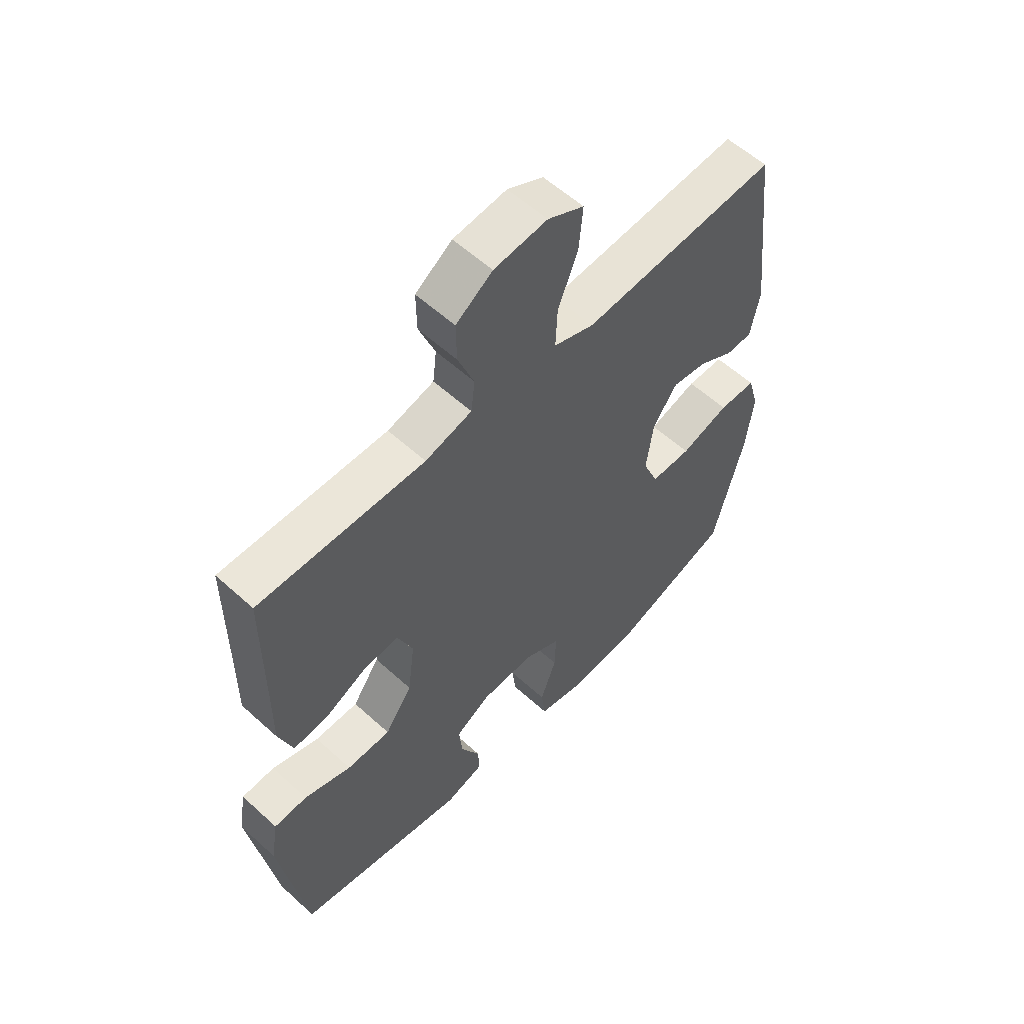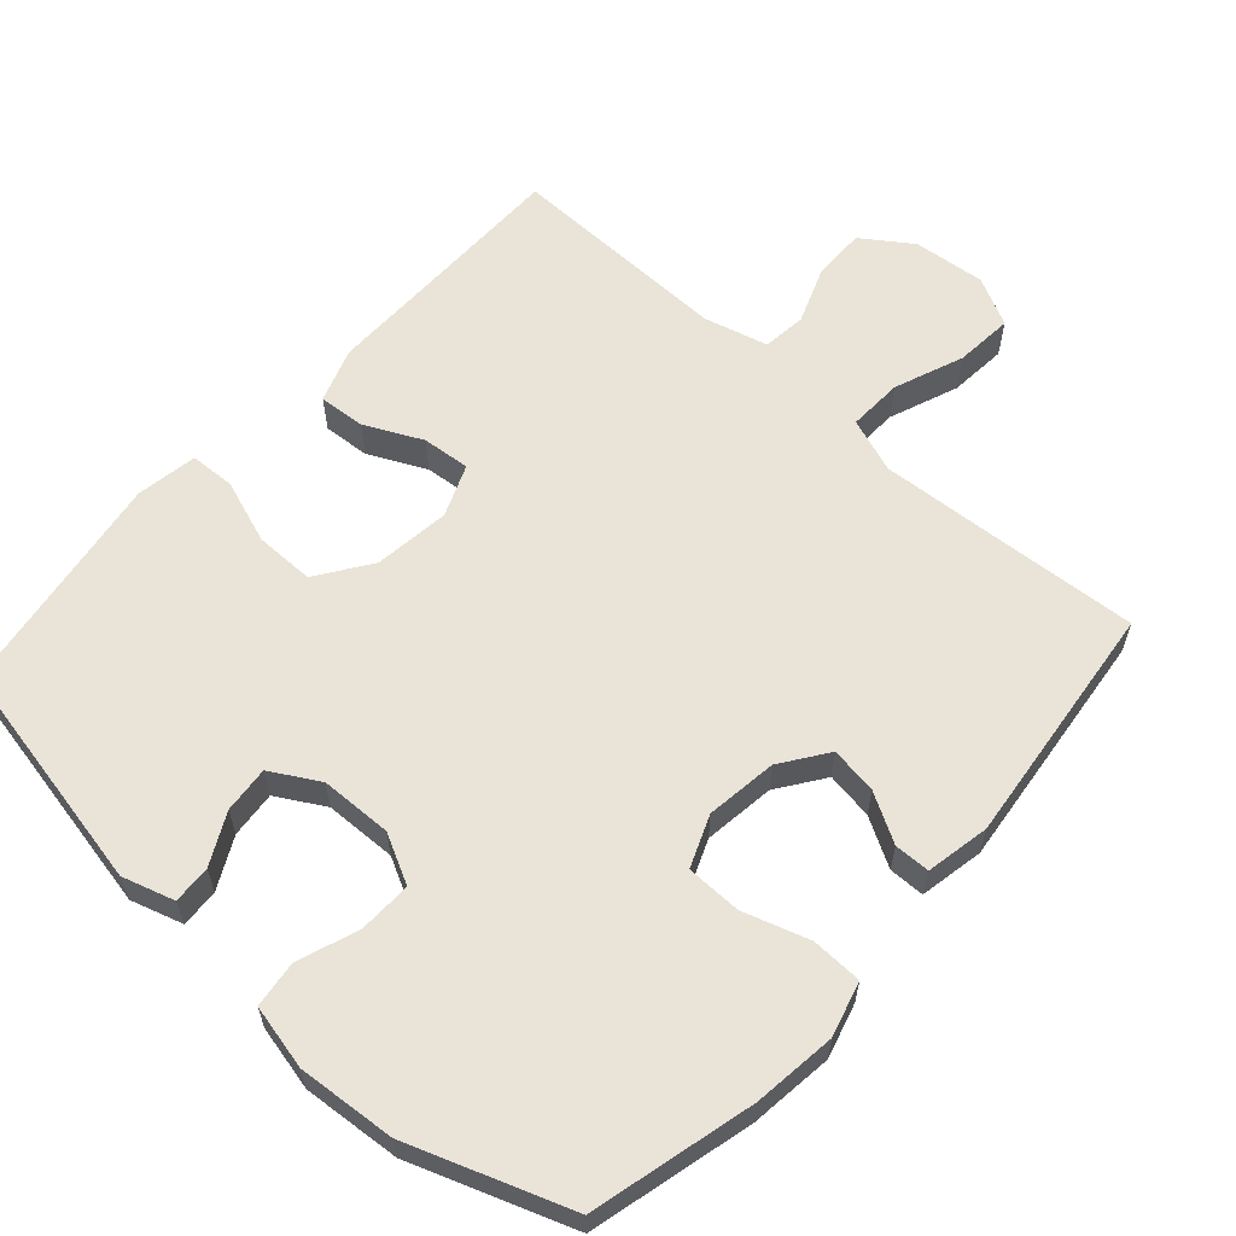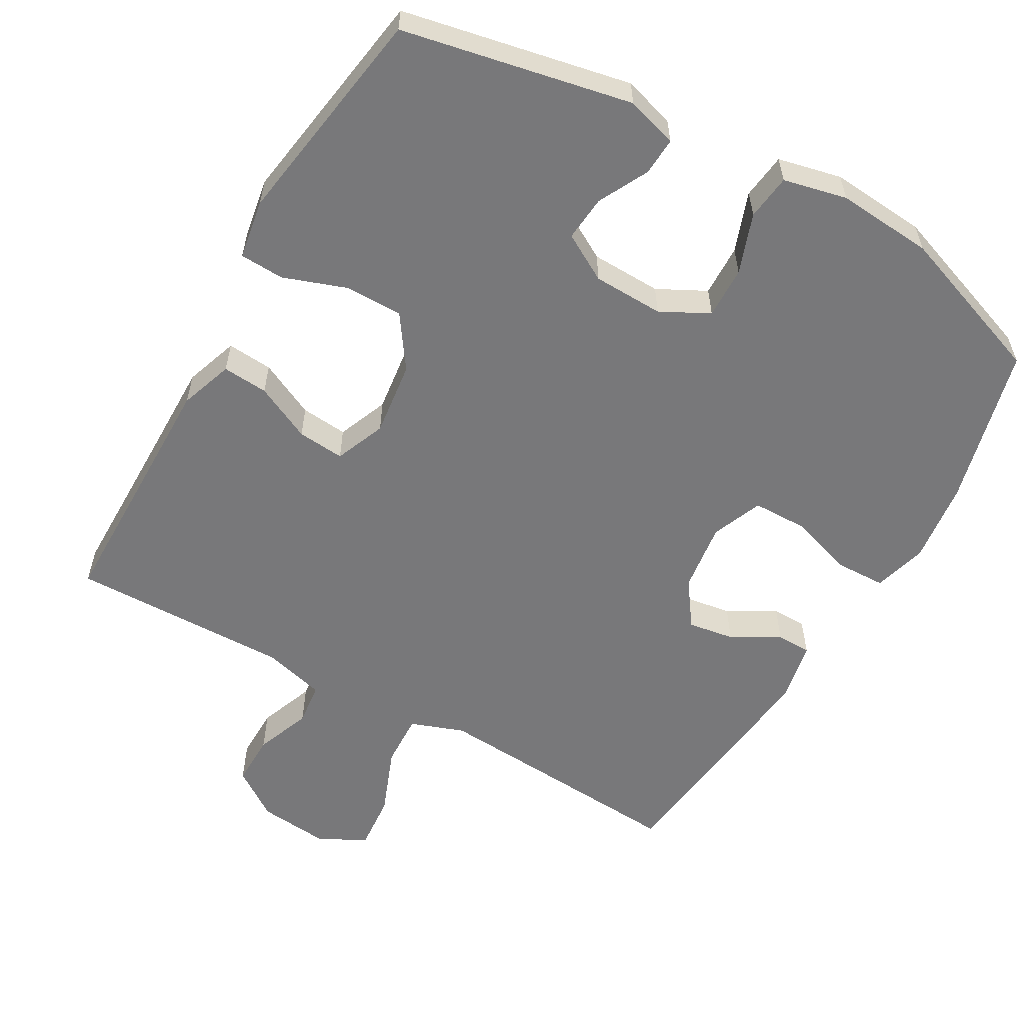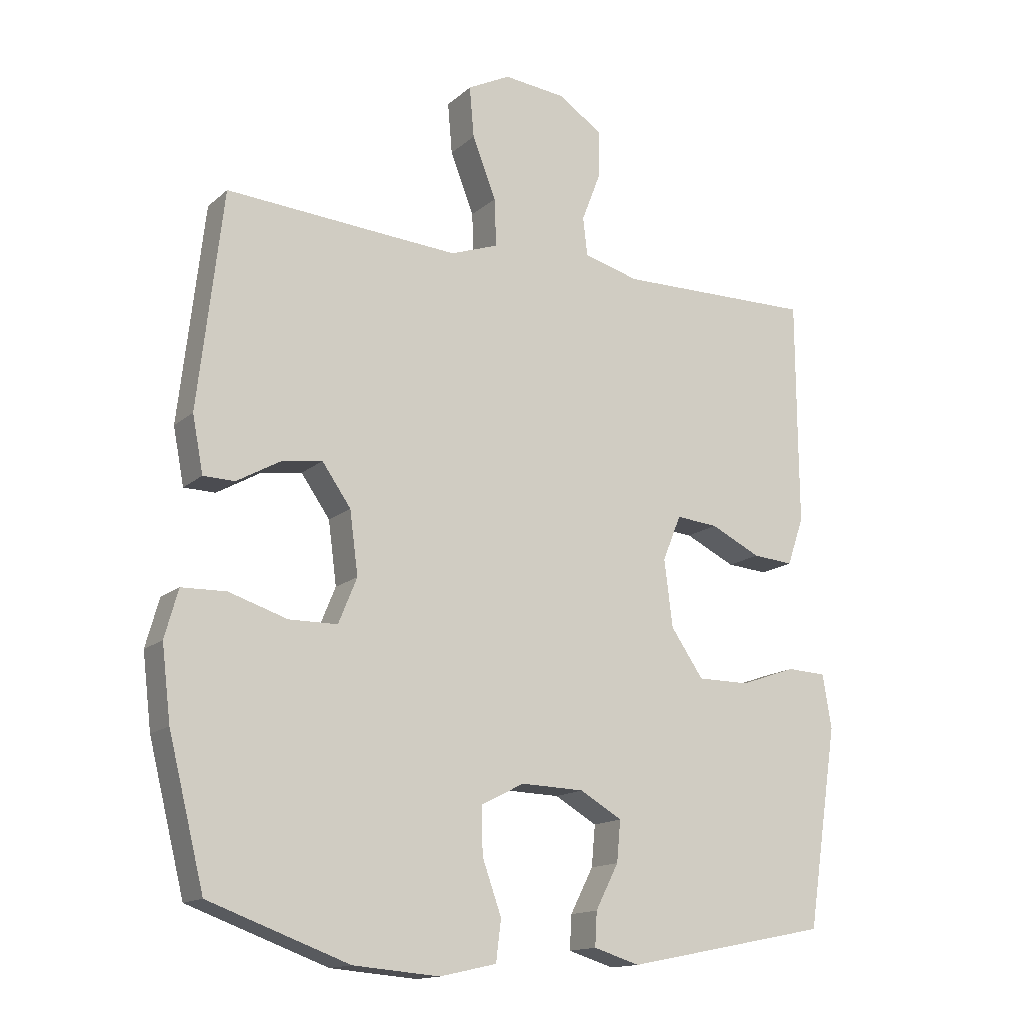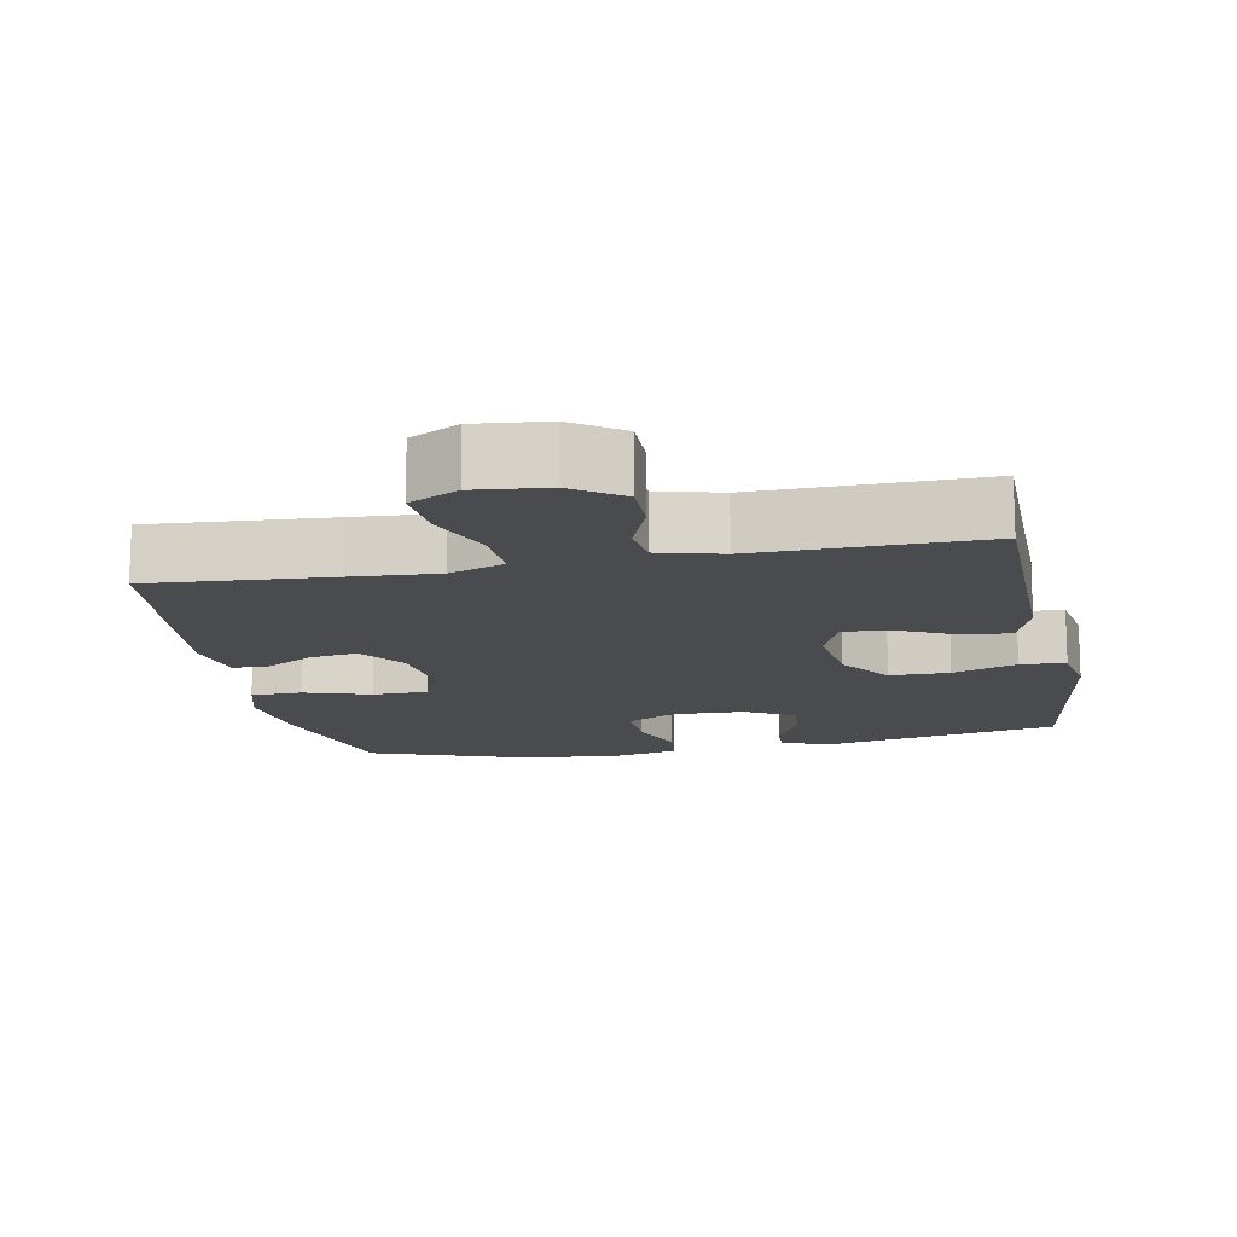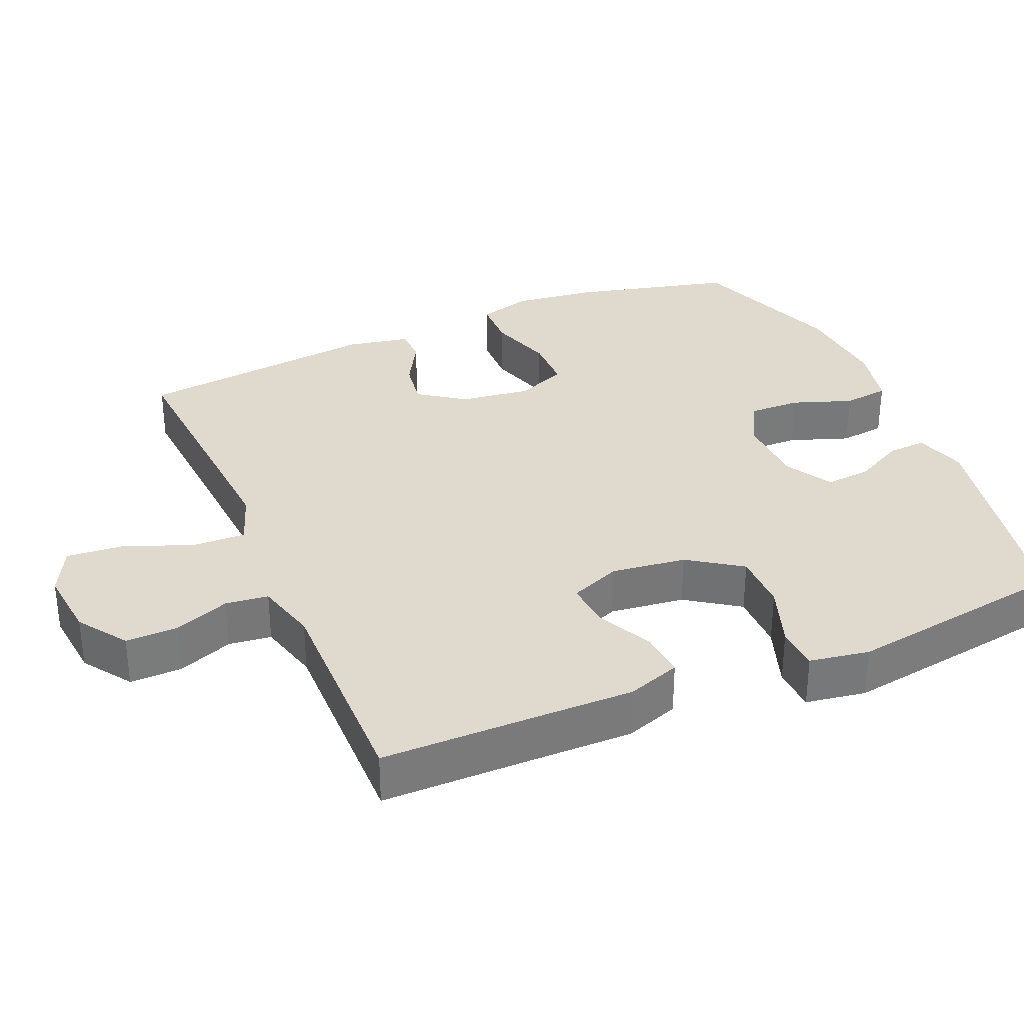
<metadata>
{"format":"obj","ext":"obj","renderer":"f3d","projection":"perspective","resolution":1024,"background":"white","views":[{"elev":57.8,"azim":133.3,"up":"+Z"},{"elev":60.8,"azim":-138.1,"up":"+Y"},{"elev":-57.5,"azim":150.4,"up":"+Y"},{"elev":-14.8,"azim":-30.0,"up":"+Z"},{"elev":-14.1,"azim":11.0,"up":"+Y"},{"elev":32.9,"azim":66.8,"up":"+Y"}]}
</metadata>
<code>
v -0.5 0.07 -0.5
v -0.556 0.07 -0.276
v -0.57 0.07 -0.161
v -0.549 0.07 -0.086
v -0.479 0.07 -0.084
v -0.388 0.07 -0.113
v -0.312 0.07 -0.112
v -0.283 0.07 -0.041
v -0.296 0.07 0.057
v -0.341 0.07 0.121
v -0.406 0.07 0.111
v -0.473 0.07 0.073
v -0.522 0.07 0.074
v -0.539 0.07 0.162
v -0.5 0.07 0.5
v -0.254 0.07 0.483
v -0.134 0.07 0.475
v -0.059 0.07 0.502
v -0.062 0.07 0.577
v -0.099 0.07 0.672
v -0.106 0.07 0.752
v -0.039 0.07 0.786
v 0.06 0.07 0.776
v 0.128 0.07 0.729
v 0.127 0.07 0.656
v 0.097 0.07 0.578
v 0.104 0.07 0.518
v 0.191 0.07 0.495
v 0.5 0.07 0.5
v 0.501 0.07 0.265
v 0.502 0.07 0.145
v 0.476 0.07 0.07
v 0.412 0.07 0.075
v 0.333 0.07 0.113
v 0.267 0.07 0.119
v 0.238 0.07 0.048
v 0.251 0.07 -0.057
v 0.302 0.07 -0.131
v 0.384 0.07 -0.131
v 0.472 0.07 -0.1
v 0.534 0.07 -0.103
v 0.548 0.07 -0.187
v 0.5 0.07 -0.5
v 0.179 0.07 -0.564
v 0.107 0.07 -0.542
v 0.11 0.07 -0.489
v 0.146 0.07 -0.419
v 0.152 0.07 -0.355
v 0.086 0.07 -0.317
v -0.013 0.07 -0.314
v -0.081 0.07 -0.349
v -0.079 0.07 -0.422
v -0.049 0.07 -0.506
v -0.057 0.07 -0.57
v -0.146 0.07 -0.59
v -0.281 0.07 -0.579
v -0.5 0 -0.5
v -0.556 0 -0.276
v -0.57 0 -0.161
v -0.549 0 -0.086
v -0.479 0 -0.084
v -0.388 0 -0.113
v -0.312 0 -0.112
v -0.283 0 -0.041
v -0.296 0 0.057
v -0.341 0 0.121
v -0.406 0 0.111
v -0.473 0 0.073
v -0.522 0 0.074
v -0.539 0 0.162
v -0.5 0 0.5
v -0.254 0 0.483
v -0.134 0 0.475
v -0.059 0 0.502
v -0.062 0 0.577
v -0.099 0 0.672
v -0.106 0 0.752
v -0.039 0 0.786
v 0.06 0 0.776
v 0.128 0 0.729
v 0.127 0 0.656
v 0.097 0 0.578
v 0.104 0 0.518
v 0.191 0 0.495
v 0.5 0 0.5
v 0.501 0 0.265
v 0.502 0 0.145
v 0.476 0 0.07
v 0.412 0 0.075
v 0.333 0 0.113
v 0.267 0 0.119
v 0.238 0 0.048
v 0.251 0 -0.057
v 0.302 0 -0.131
v 0.384 0 -0.131
v 0.472 0 -0.1
v 0.534 0 -0.103
v 0.548 0 -0.187
v 0.5 0 -0.5
v 0.179 0 -0.564
v 0.107 0 -0.542
v 0.11 0 -0.489
v 0.146 0 -0.419
v 0.152 0 -0.355
v 0.086 0 -0.317
v -0.013 0 -0.314
v -0.081 0 -0.349
v -0.079 0 -0.422
v -0.049 0 -0.506
v -0.057 0 -0.57
v -0.146 0 -0.59
v -0.281 0 -0.579
f 52 53 54 55
f 51 52 55 56
f 44 45 46 47
f 44 47 48
f 43 44 48
f 42 43 48 49
f 39 40 41 42
f 38 39 42 49
f 31 32 33 34
f 30 31 34 35
f 28 29 30 35
f 27 28 35 36
f 23 24 25 26
f 23 26 27
f 22 23 27
f 19 20 21 22
f 18 19 22 27
f 17 18 27 36
f 13 14 15 16
f 11 12 13 16
f 10 11 16 17
f 9 10 17 36
f 3 4 5 6
f 3 6 7
f 2 3 7
f 51 56 1 2
f 50 51 2 7
f 37 38 49 50
f 37 50 7 8
f 8 9 36 37
f 111 110 109 108
f 112 111 108 107
f 103 102 101 100
f 104 103 100
f 104 100 99
f 105 104 99 98
f 98 97 96 95
f 105 98 95 94
f 90 89 88 87
f 91 90 87 86
f 91 86 85 84
f 92 91 84 83
f 82 81 80 79
f 83 82 79
f 83 79 78
f 78 77 76 75
f 83 78 75 74
f 92 83 74 73
f 72 71 70 69
f 72 69 68 67
f 73 72 67 66
f 92 73 66 65
f 62 61 60 59
f 63 62 59
f 63 59 58
f 58 57 112 107
f 63 58 107 106
f 106 105 94 93
f 64 63 106 93
f 93 92 65 64
f 1 57 58 2
f 2 58 59 3
f 3 59 60 4
f 4 60 61 5
f 5 61 62 6
f 6 62 63 7
f 7 63 64 8
f 8 64 65 9
f 9 65 66 10
f 10 66 67 11
f 11 67 68 12
f 12 68 69 13
f 13 69 70 14
f 14 70 71 15
f 15 71 72 16
f 16 72 73 17
f 17 73 74 18
f 18 74 75 19
f 19 75 76 20
f 20 76 77 21
f 21 77 78 22
f 22 78 79 23
f 23 79 80 24
f 24 80 81 25
f 25 81 82 26
f 26 82 83 27
f 27 83 84 28
f 28 84 85 29
f 29 85 86 30
f 30 86 87 31
f 31 87 88 32
f 32 88 89 33
f 33 89 90 34
f 34 90 91 35
f 35 91 92 36
f 36 92 93 37
f 37 93 94 38
f 38 94 95 39
f 39 95 96 40
f 40 96 97 41
f 41 97 98 42
f 42 98 99 43
f 43 99 100 44
f 44 100 101 45
f 45 101 102 46
f 46 102 103 47
f 47 103 104 48
f 48 104 105 49
f 49 105 106 50
f 50 106 107 51
f 51 107 108 52
f 52 108 109 53
f 53 109 110 54
f 54 110 111 55
f 55 111 112 56
f 56 112 57 1

</code>
